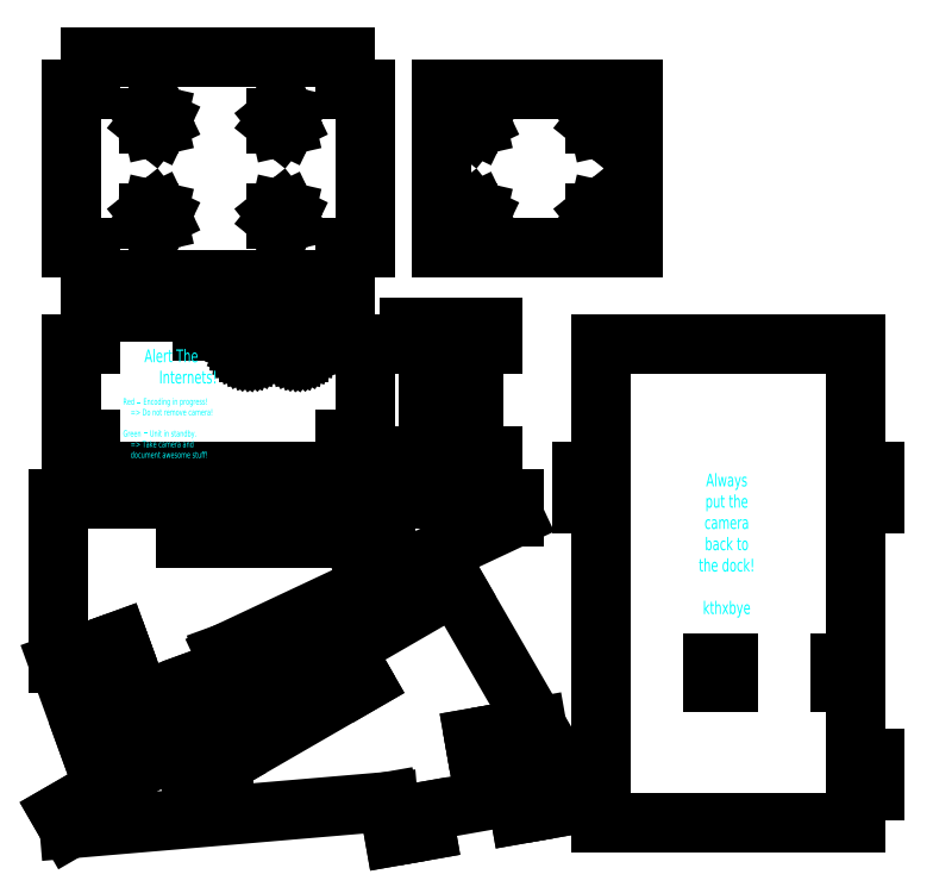
<metadata>
{"format":"dxf","ext":"dxf","renderer":"ezdxf+matplotlib","layout":"modelspace","background":"white","min_lineweight":24,"dpi":150}
</metadata>
<code>
0
SECTION
2
ENTITIES
0
LINE
8
0
10
10
20
60
30
0
11
10
21
111.3
31
0
0
LINE
8
0
10
10
20
111.3
30
0
11
153
21
111.3
31
0
0
LINE
8
0
10
153
20
111.3
30
0
11
153
21
105.7
31
0
0
LINE
8
0
10
153
20
105.7
30
0
11
62.12
21
63.01
31
0
0
LINE
8
0
10
62.12
20
63.01
30
0
11
65.88
21
52.67
31
0
0
LINE
8
0
10
65.88
20
52.67
30
0
11
56.48
21
49.25
31
0
0
LINE
8
0
10
56.48
20
49.25
30
0
11
54.43
21
54.89
31
0
0
LINE
8
0
10
54.43
20
54.89
30
0
11
26.24
21
44.63
31
0
0
LINE
8
0
10
26.24
20
44.63
30
0
11
28.29
21
38.99
31
0
0
LINE
8
0
10
28.29
20
38.99
30
0
11
18.89
21
35.57
31
0
0
LINE
8
0
10
18.89
20
35.57
30
0
11
10
21
60
31
0
0
LINE
8
0
10
10.5
20
12.93
30
0
11
134.3
21
84.43
31
0
0
LINE
8
0
10
134.3
20
84.43
30
0
11
160
21
40
31
0
0
LINE
8
0
10
160
20
40
30
0
11
164.5
21
14.39
31
0
0
LINE
8
0
10
164.5
20
14.39
30
0
11
154.7
21
12.66
31
0
0
LINE
8
0
10
154.7
20
12.66
30
0
11
153.6
21
18.57
31
0
0
LINE
8
0
10
153.6
20
18.57
30
0
11
124.1
21
13.36
31
0
0
LINE
8
0
10
124.1
20
13.36
30
0
11
125.1
21
7.449
31
0
0
LINE
8
0
10
125.1
20
7.449
30
0
11
115.3
21
5.713
31
0
0
LINE
8
0
10
115.3
20
5.713
30
0
11
113.4
21
16.55
31
0
0
LINE
8
0
10
113.4
20
16.55
30
0
11
13.32
21
8.044
31
0
0
LINE
8
0
10
13.32
20
8.044
30
0
11
10.5
21
12.93
31
0
0
LINE
8
0
10
14
20
130
30
0
11
14
21
160
31
0
0
LINE
8
0
10
14
20
160
30
0
11
20
21
160
31
0
0
LINE
8
0
10
20
20
160
30
0
11
20
21
170
31
0
0
LINE
8
0
10
20
20
170
30
0
11
55
21
170
31
0
0
LINE
8
0
10
55
20
170
30
0
11
55
21
164
31
0
0
LINE
8
0
10
55
20
164
30
0
11
60
21
164
31
0
0
LINE
8
0
10
60
20
164
30
0
11
60
21
170
31
0
0
LINE
8
0
10
60
20
170
30
0
11
95
21
170
31
0
0
LINE
8
0
10
95
20
170
30
0
11
95
21
164
31
0
0
LINE
8
0
10
95
20
164
30
0
11
100
21
164
31
0
0
LINE
8
0
10
100
20
164
30
0
11
100
21
160
31
0
0
LINE
8
0
10
100
20
160
30
0
11
106
21
160
31
0
0
LINE
8
0
10
106
20
160
30
0
11
106
21
130
31
0
0
LINE
8
0
10
106
20
130
30
0
11
100
21
130
31
0
0
LINE
8
0
10
100
20
130
30
0
11
100
21
120
31
0
0
LINE
8
0
10
100
20
120
30
0
11
20
21
120
31
0
0
LINE
8
0
10
20
20
120
30
0
11
20
21
130
31
0
0
LINE
8
0
10
20
20
130
30
0
11
14
21
130
31
0
0
LINE
8
0
10
14
20
190
30
0
11
14
21
240
31
0
0
LINE
8
0
10
14
20
240
30
0
11
20
21
240
31
0
0
LINE
8
0
10
20
20
240
30
0
11
20
21
250
31
0
0
LINE
8
0
10
20
20
250
30
0
11
100
21
250
31
0
0
LINE
8
0
10
100
20
250
30
0
11
100
21
240
31
0
0
LINE
8
0
10
100
20
240
30
0
11
106
21
240
31
0
0
LINE
8
0
10
106
20
240
30
0
11
106
21
190
31
0
0
LINE
8
0
10
106
20
190
30
0
11
100
21
190
31
0
0
LINE
8
0
10
100
20
190
30
0
11
100
21
180
31
0
0
LINE
8
0
10
100
20
180
30
0
11
20
21
180
31
0
0
LINE
8
0
10
20
20
180
30
0
11
20
21
190
31
0
0
LINE
8
0
10
20
20
190
30
0
11
14
21
190
31
0
0
LINE
8
0
10
19.4
20
63.42
30
0
11
28.79
21
66.84
31
0
0
LINE
8
0
10
28.79
20
66.84
30
0
11
30.85
21
61.2
31
0
0
LINE
8
0
10
30.85
20
61.2
30
0
11
21.45
21
57.78
31
0
0
LINE
8
0
10
21.45
20
57.78
30
0
11
19.4
21
63.42
31
0
0
LINE
8
0
10
38.2
20
199.1
30
0
11
38.2
21
200.9
31
0
0
LINE
8
0
10
38.2
20
200.9
30
0
11
39.55
21
201.9
31
0
0
LINE
8
0
10
39.55
20
201.9
30
0
11
41.25
21
201.6
31
0
0
LINE
8
0
10
41.25
20
201.6
30
0
11
42
21
200
31
0
0
LINE
8
0
10
42
20
200
30
0
11
41.25
21
198.4
31
0
0
LINE
8
0
10
41.25
20
198.4
30
0
11
39.55
21
198.1
31
0
0
LINE
8
0
10
39.55
20
198.1
30
0
11
38.2
21
199.1
31
0
0
LINE
8
0
10
38.2
20
229.1
30
0
11
38.2
21
230.9
31
0
0
LINE
8
0
10
38.2
20
230.9
30
0
11
39.55
21
231.9
31
0
0
LINE
8
0
10
39.55
20
231.9
30
0
11
41.25
21
231.6
31
0
0
LINE
8
0
10
41.25
20
231.6
30
0
11
42
21
230
31
0
0
LINE
8
0
10
42
20
230
30
0
11
41.25
21
228.4
31
0
0
LINE
8
0
10
41.25
20
228.4
30
0
11
39.55
21
228.1
31
0
0
LINE
8
0
10
39.55
20
228.1
30
0
11
38.2
21
229.1
31
0
0
LINE
8
0
10
50
20
99.3
30
0
11
50
21
105.3
31
0
0
LINE
8
0
10
50
20
105.3
30
0
11
100
21
105.3
31
0
0
LINE
8
0
10
100
20
105.3
30
0
11
100
21
99.3
31
0
0
LINE
8
0
10
100
20
99.3
30
0
11
50
21
99.3
31
0
0
LINE
8
0
10
51.67
20
20.9
30
0
11
61.52
21
22.64
31
0
0
LINE
8
0
10
61.52
20
22.64
30
0
11
62.56
21
16.73
31
0
0
LINE
8
0
10
62.56
20
16.73
30
0
11
52.71
21
14.99
31
0
0
LINE
8
0
10
52.71
20
14.99
30
0
11
51.67
21
20.9
31
0
0
LINE
8
0
10
59.41
20
34.23
30
0
11
102.7
21
59.23
31
0
0
LINE
8
0
10
102.7
20
59.23
30
0
11
105.7
21
54.04
31
0
0
LINE
8
0
10
105.7
20
54.04
30
0
11
62.41
21
29.04
31
0
0
LINE
8
0
10
62.41
20
29.04
30
0
11
59.41
21
34.23
31
0
0
LINE
8
0
10
67.5
20
160
30
0
11
67.56
21
160.5
31
0
0
LINE
8
0
10
67.56
20
160.5
30
0
11
67.72
21
161
31
0
0
LINE
8
0
10
67.72
20
161
30
0
11
67.98
21
161.5
31
0
0
LINE
8
0
10
67.98
20
161.5
30
0
11
68.33
21
161.9
31
0
0
LINE
8
0
10
68.33
20
161.9
30
0
11
68.75
21
162.2
31
0
0
LINE
8
0
10
68.75
20
162.2
30
0
11
69.23
21
162.4
31
0
0
LINE
8
0
10
69.23
20
162.4
30
0
11
69.74
21
162.5
31
0
0
LINE
8
0
10
69.74
20
162.5
30
0
11
70.26
21
162.5
31
0
0
LINE
8
0
10
70.26
20
162.5
30
0
11
70.77
21
162.4
31
0
0
LINE
8
0
10
70.77
20
162.4
30
0
11
71.25
21
162.2
31
0
0
LINE
8
0
10
71.25
20
162.2
30
0
11
71.67
21
161.9
31
0
0
LINE
8
0
10
71.67
20
161.9
30
0
11
72.02
21
161.5
31
0
0
LINE
8
0
10
72.02
20
161.5
30
0
11
72.28
21
161
31
0
0
LINE
8
0
10
72.28
20
161
30
0
11
72.44
21
160.5
31
0
0
LINE
8
0
10
72.44
20
160.5
30
0
11
72.5
21
160
31
0
0
LINE
8
0
10
72.5
20
160
30
0
11
72.44
21
159.5
31
0
0
LINE
8
0
10
72.44
20
159.5
30
0
11
72.28
21
159
31
0
0
LINE
8
0
10
72.28
20
159
30
0
11
72.02
21
158.5
31
0
0
LINE
8
0
10
72.02
20
158.5
30
0
11
71.67
21
158.1
31
0
0
LINE
8
0
10
71.67
20
158.1
30
0
11
71.25
21
157.8
31
0
0
LINE
8
0
10
71.25
20
157.8
30
0
11
70.77
21
157.6
31
0
0
LINE
8
0
10
70.77
20
157.6
30
0
11
70.26
21
157.5
31
0
0
LINE
8
0
10
70.26
20
157.5
30
0
11
69.74
21
157.5
31
0
0
LINE
8
0
10
69.74
20
157.5
30
0
11
69.23
21
157.6
31
0
0
LINE
8
0
10
69.23
20
157.6
30
0
11
68.75
21
157.8
31
0
0
LINE
8
0
10
68.75
20
157.8
30
0
11
68.33
21
158.1
31
0
0
LINE
8
0
10
68.33
20
158.1
30
0
11
67.98
21
158.5
31
0
0
LINE
8
0
10
67.98
20
158.5
30
0
11
67.72
21
159
31
0
0
LINE
8
0
10
67.72
20
159
30
0
11
67.56
21
159.5
31
0
0
LINE
8
0
10
67.56
20
159.5
30
0
11
67.5
21
160
31
0
0
LINE
8
0
10
78.2
20
199.1
30
0
11
78.2
21
200.9
31
0
0
LINE
8
0
10
78.2
20
200.9
30
0
11
79.56
21
201.9
31
0
0
LINE
8
0
10
79.56
20
201.9
30
0
11
81.25
21
201.6
31
0
0
LINE
8
0
10
81.25
20
201.6
30
0
11
82
21
200
31
0
0
LINE
8
0
10
82
20
200
30
0
11
81.25
21
198.4
31
0
0
LINE
8
0
10
81.25
20
198.4
30
0
11
79.56
21
198.1
31
0
0
LINE
8
0
10
79.56
20
198.1
30
0
11
78.2
21
199.1
31
0
0
LINE
8
0
10
78.2
20
229.1
30
0
11
78.2
21
230.9
31
0
0
LINE
8
0
10
78.2
20
230.9
30
0
11
79.56
21
231.9
31
0
0
LINE
8
0
10
79.56
20
231.9
30
0
11
81.25
21
231.6
31
0
0
LINE
8
0
10
81.25
20
231.6
30
0
11
82
21
230
31
0
0
LINE
8
0
10
82
20
230
30
0
11
81.25
21
228.4
31
0
0
LINE
8
0
10
81.25
20
228.4
30
0
11
79.56
21
228.1
31
0
0
LINE
8
0
10
79.56
20
228.1
30
0
11
78.2
21
229.1
31
0
0
LINE
8
0
10
82.5
20
160
30
0
11
82.56
21
160.5
31
0
0
LINE
8
0
10
82.56
20
160.5
30
0
11
82.72
21
161
31
0
0
LINE
8
0
10
82.72
20
161
30
0
11
82.98
21
161.5
31
0
0
LINE
8
0
10
82.98
20
161.5
30
0
11
83.33
21
161.9
31
0
0
LINE
8
0
10
83.33
20
161.9
30
0
11
83.75
21
162.2
31
0
0
LINE
8
0
10
83.75
20
162.2
30
0
11
84.23
21
162.4
31
0
0
LINE
8
0
10
84.23
20
162.4
30
0
11
84.74
21
162.5
31
0
0
LINE
8
0
10
84.74
20
162.5
30
0
11
85.26
21
162.5
31
0
0
LINE
8
0
10
85.26
20
162.5
30
0
11
85.77
21
162.4
31
0
0
LINE
8
0
10
85.77
20
162.4
30
0
11
86.25
21
162.2
31
0
0
LINE
8
0
10
86.25
20
162.2
30
0
11
86.67
21
161.9
31
0
0
LINE
8
0
10
86.67
20
161.9
30
0
11
87.02
21
161.5
31
0
0
LINE
8
0
10
87.02
20
161.5
30
0
11
87.28
21
161
31
0
0
LINE
8
0
10
87.28
20
161
30
0
11
87.44
21
160.5
31
0
0
LINE
8
0
10
87.44
20
160.5
30
0
11
87.5
21
160
31
0
0
LINE
8
0
10
87.5
20
160
30
0
11
87.44
21
159.5
31
0
0
LINE
8
0
10
87.44
20
159.5
30
0
11
87.28
21
159
31
0
0
LINE
8
0
10
87.28
20
159
30
0
11
87.02
21
158.5
31
0
0
LINE
8
0
10
87.02
20
158.5
30
0
11
86.67
21
158.1
31
0
0
LINE
8
0
10
86.67
20
158.1
30
0
11
86.25
21
157.8
31
0
0
LINE
8
0
10
86.25
20
157.8
30
0
11
85.77
21
157.6
31
0
0
LINE
8
0
10
85.77
20
157.6
30
0
11
85.26
21
157.5
31
0
0
LINE
8
0
10
85.26
20
157.5
30
0
11
84.74
21
157.5
31
0
0
LINE
8
0
10
84.74
20
157.5
30
0
11
84.23
21
157.6
31
0
0
LINE
8
0
10
84.23
20
157.6
30
0
11
83.75
21
157.8
31
0
0
LINE
8
0
10
83.75
20
157.8
30
0
11
83.33
21
158.1
31
0
0
LINE
8
0
10
83.33
20
158.1
30
0
11
82.98
21
158.5
31
0
0
LINE
8
0
10
82.98
20
158.5
30
0
11
82.72
21
159
31
0
0
LINE
8
0
10
82.72
20
159
30
0
11
82.56
21
159.5
31
0
0
LINE
8
0
10
82.56
20
159.5
30
0
11
82.5
21
160
31
0
0
LINE
8
0
10
104
20
94.2
30
0
11
113.4
21
97.62
31
0
0
LINE
8
0
10
113.4
20
97.62
30
0
11
115.4
21
91.98
31
0
0
LINE
8
0
10
115.4
20
91.98
30
0
11
106
21
88.56
31
0
0
LINE
8
0
10
106
20
88.56
30
0
11
104
21
94.2
31
0
0
LINE
8
0
10
120
20
120
30
0
11
120
21
125
31
0
0
LINE
8
0
10
120
20
125
30
0
11
126
21
125
31
0
0
LINE
8
0
10
126
20
125
30
0
11
126
21
160
31
0
0
LINE
8
0
10
126
20
160
30
0
11
120
21
160
31
0
0
LINE
8
0
10
120
20
160
30
0
11
120
21
165
31
0
0
LINE
8
0
10
120
20
165
30
0
11
146
21
165
31
0
0
LINE
8
0
10
146
20
165
30
0
11
146
21
160
31
0
0
LINE
8
0
10
146
20
160
30
0
11
140
21
160
31
0
0
LINE
8
0
10
140
20
160
30
0
11
140
21
125
31
0
0
LINE
8
0
10
140
20
125
30
0
11
146
21
125
31
0
0
LINE
8
0
10
146
20
125
30
0
11
146
21
120
31
0
0
LINE
8
0
10
146
20
120
30
0
11
120
21
120
31
0
0
LINE
8
0
10
130
20
190
30
0
11
130
21
240
31
0
0
LINE
8
0
10
130
20
240
30
0
11
190
21
240
31
0
0
LINE
8
0
10
190
20
240
30
0
11
190
21
190
31
0
0
LINE
8
0
10
190
20
190
30
0
11
130
21
190
31
0
0
LINE
8
0
10
138.2
20
199.1
30
0
11
138.2
21
200.9
31
0
0
LINE
8
0
10
138.2
20
200.9
30
0
11
139.6
21
201.9
31
0
0
LINE
8
0
10
139.6
20
201.9
30
0
11
141.2
21
201.6
31
0
0
LINE
8
0
10
141.2
20
201.6
30
0
11
142
21
200
31
0
0
LINE
8
0
10
142
20
200
30
0
11
141.2
21
198.4
31
0
0
LINE
8
0
10
141.2
20
198.4
30
0
11
139.6
21
198.1
31
0
0
LINE
8
0
10
139.6
20
198.1
30
0
11
138.2
21
199.1
31
0
0
LINE
8
0
10
138.2
20
229.1
30
0
11
138.2
21
230.9
31
0
0
LINE
8
0
10
138.2
20
230.9
30
0
11
139.6
21
231.9
31
0
0
LINE
8
0
10
139.6
20
231.9
30
0
11
141.2
21
231.6
31
0
0
LINE
8
0
10
141.2
20
231.6
30
0
11
142
21
230
31
0
0
LINE
8
0
10
142
20
230
30
0
11
141.2
21
228.4
31
0
0
LINE
8
0
10
141.2
20
228.4
30
0
11
139.6
21
228.1
31
0
0
LINE
8
0
10
139.6
20
228.1
30
0
11
138.2
21
229.1
31
0
0
LINE
8
0
10
140.3
20
36.53
30
0
11
150.2
21
38.26
31
0
0
LINE
8
0
10
150.2
20
38.26
30
0
11
151.2
21
32.35
31
0
0
LINE
8
0
10
151.2
20
32.35
30
0
11
141.3
21
30.62
31
0
0
LINE
8
0
10
141.3
20
30.62
30
0
11
140.3
21
36.53
31
0
0
LINE
8
0
10
174
20
20
30
0
11
174
21
30
31
0
0
LINE
8
0
10
174
20
30
30
0
11
180
21
30
31
0
0
LINE
8
0
10
180
20
30
30
0
11
180
21
110
31
0
0
LINE
8
0
10
180
20
110
30
0
11
174
21
110
31
0
0
LINE
8
0
10
174
20
110
30
0
11
174
21
120
31
0
0
LINE
8
0
10
174
20
120
30
0
11
180
21
120
31
0
0
LINE
8
0
10
180
20
120
30
0
11
180
21
160
31
0
0
LINE
8
0
10
180
20
160
30
0
11
260
21
160
31
0
0
LINE
8
0
10
260
20
160
30
0
11
260
21
120
31
0
0
LINE
8
0
10
260
20
120
30
0
11
266
21
120
31
0
0
LINE
8
0
10
266
20
120
30
0
11
266
21
110
31
0
0
LINE
8
0
10
266
20
110
30
0
11
260
21
110
31
0
0
LINE
8
0
10
260
20
110
30
0
11
260
21
60
31
0
0
LINE
8
0
10
260
20
60
30
0
11
255
21
60
31
0
0
LINE
8
0
10
255
20
60
30
0
11
255
21
54
31
0
0
LINE
8
0
10
255
20
54
30
0
11
260
21
54
31
0
0
LINE
8
0
10
260
20
54
30
0
11
260
21
30
31
0
0
LINE
8
0
10
260
20
30
30
0
11
266
21
30
31
0
0
LINE
8
0
10
266
20
30
30
0
11
266
21
20
31
0
0
LINE
8
0
10
266
20
20
30
0
11
260
21
20
31
0
0
LINE
8
0
10
260
20
20
30
0
11
260
21
10
31
0
0
LINE
8
0
10
260
20
10
30
0
11
180
21
10
31
0
0
LINE
8
0
10
180
20
10
30
0
11
180
21
20
31
0
0
LINE
8
0
10
180
20
20
30
0
11
174
21
20
31
0
0
LINE
8
0
10
178.2
20
199.1
30
0
11
178.2
21
200.9
31
0
0
LINE
8
0
10
178.2
20
200.9
30
0
11
179.6
21
201.9
31
0
0
LINE
8
0
10
179.6
20
201.9
30
0
11
181.2
21
201.6
31
0
0
LINE
8
0
10
181.2
20
201.6
30
0
11
182
21
200
31
0
0
LINE
8
0
10
182
20
200
30
0
11
181.2
21
198.4
31
0
0
LINE
8
0
10
181.2
20
198.4
30
0
11
179.6
21
198.1
31
0
0
LINE
8
0
10
179.6
20
198.1
30
0
11
178.2
21
199.1
31
0
0
LINE
8
0
10
178.2
20
229.1
30
0
11
178.2
21
230.9
31
0
0
LINE
8
0
10
178.2
20
230.9
30
0
11
179.6
21
231.9
31
0
0
LINE
8
0
10
179.6
20
231.9
30
0
11
181.2
21
231.6
31
0
0
LINE
8
0
10
181.2
20
231.6
30
0
11
182
21
230
31
0
0
LINE
8
0
10
182
20
230
30
0
11
181.2
21
228.4
31
0
0
LINE
8
0
10
181.2
20
228.4
30
0
11
179.6
21
228.1
31
0
0
LINE
8
0
10
179.6
20
228.1
30
0
11
178.2
21
229.1
31
0
0
LINE
8
0
10
215
20
54
30
0
11
215
21
60
31
0
0
LINE
8
0
10
215
20
60
30
0
11
220
21
60
31
0
0
LINE
8
0
10
220
20
60
30
0
11
220
21
54
31
0
0
LINE
8
0
10
220
20
54
30
0
11
215
21
54
31
0
0
MTEXT
8
engrave
10
45.31
20
152.9
30
0
40
4
41
100
71
5
72
2
1
Alert\~The\P\~\~\~\~\~\~\~\~\~Internets!
7
courier
50
0
73
0
44
1
0
MTEXT
8
engrave
10
219.5
20
97.35
30
0
40
4
41
100
71
5
72
2
1
Always\Pput\~the\Pcamera\Pback\~to\Pthe\~dock!\P\Pkthxbye
7
courier
50
0
73
0
44
1
0
MTEXT
8
engrave
10
30.21
20
133.6
30
0
40
2
41
100
71
4
72
2
1
Red\~=\~Encoding\~in\~progress!\P\~\~\~\~=>\~Do\~not\~remove\~camera!\P\PGreen\~=\~Unit\~in\~standby.\P\~\~\~\~=>\~Take\~camera\~and\P\~\~\~\~document\~awesome\~stuff!
7
courier
50
0
73
0
44
1
0
ENDSEC
0
EOF

</code>
